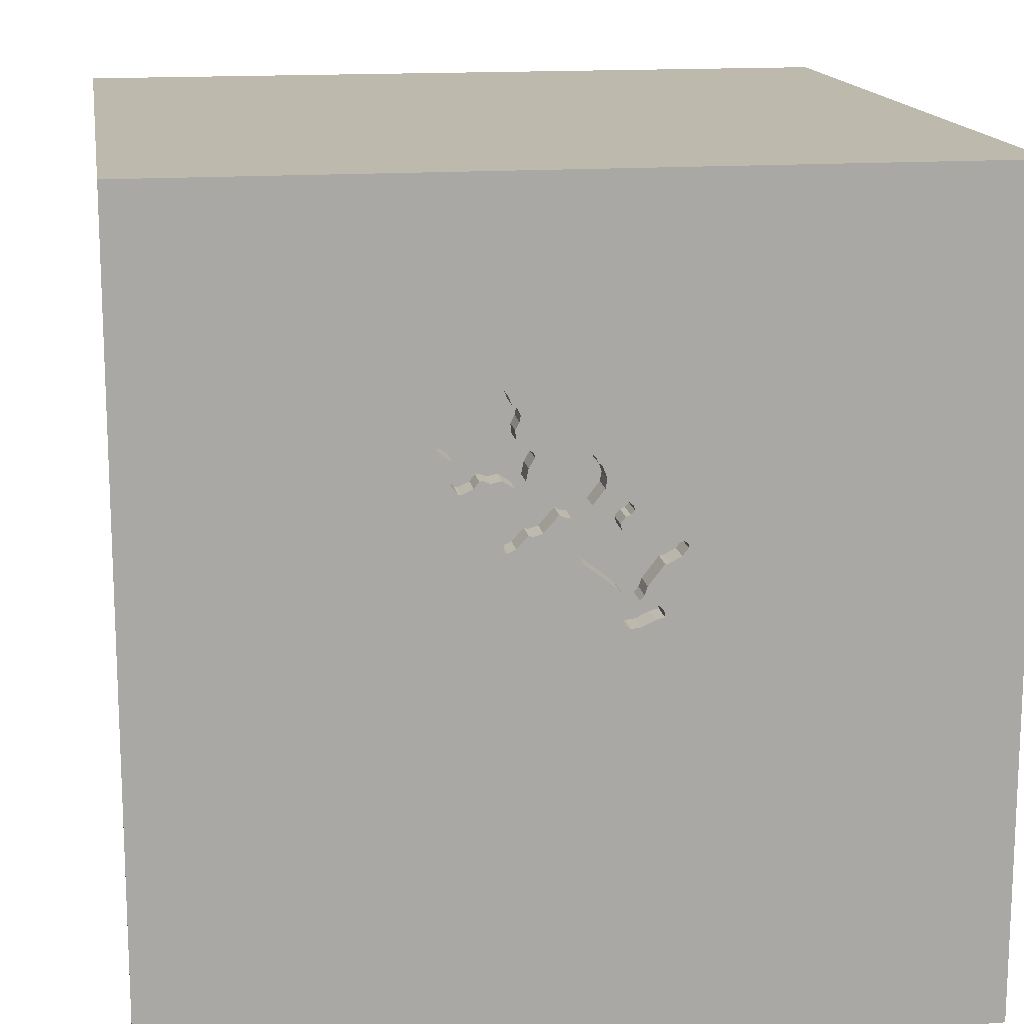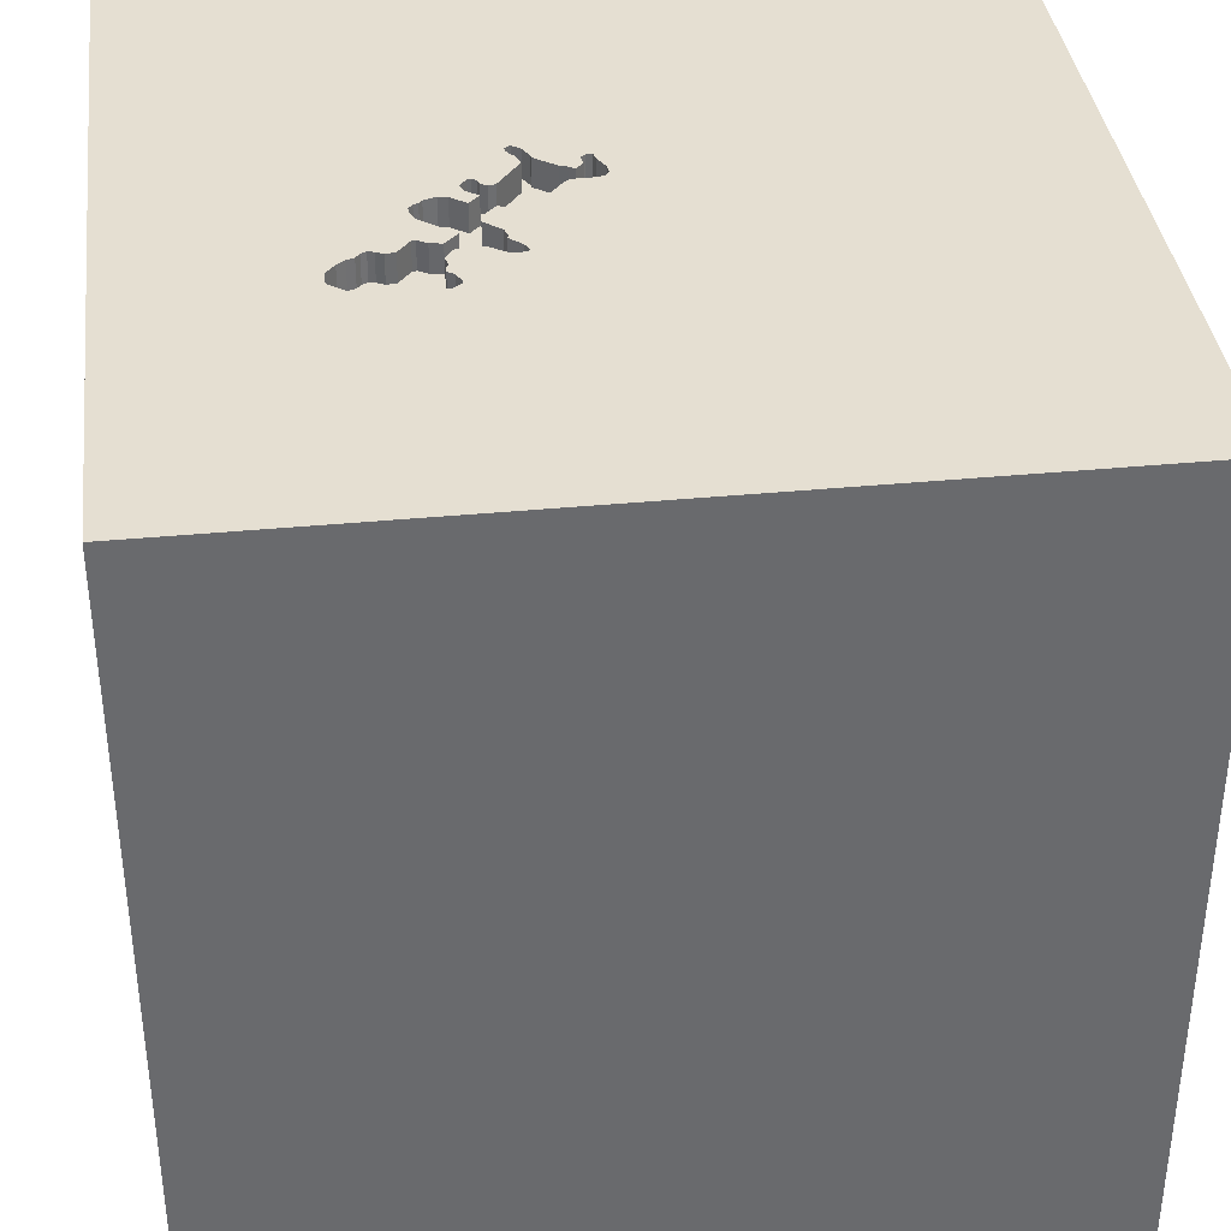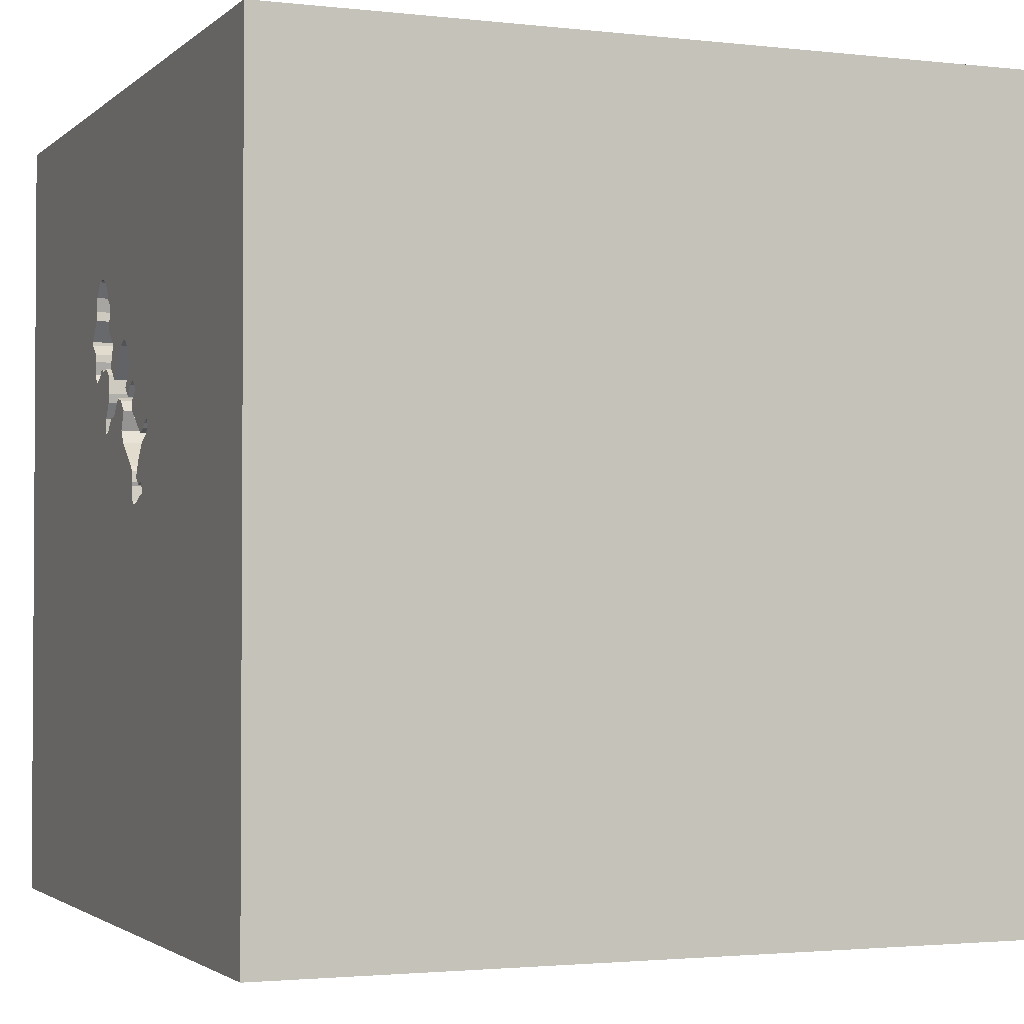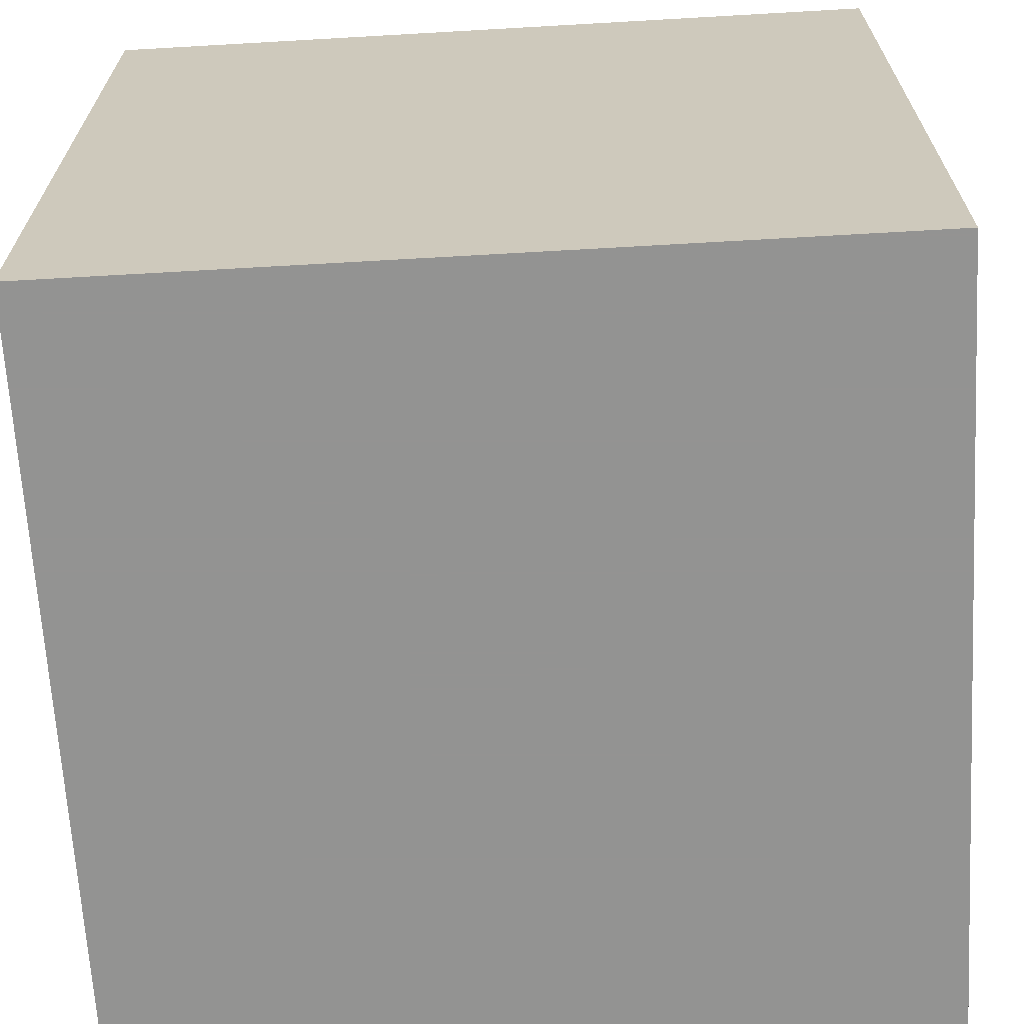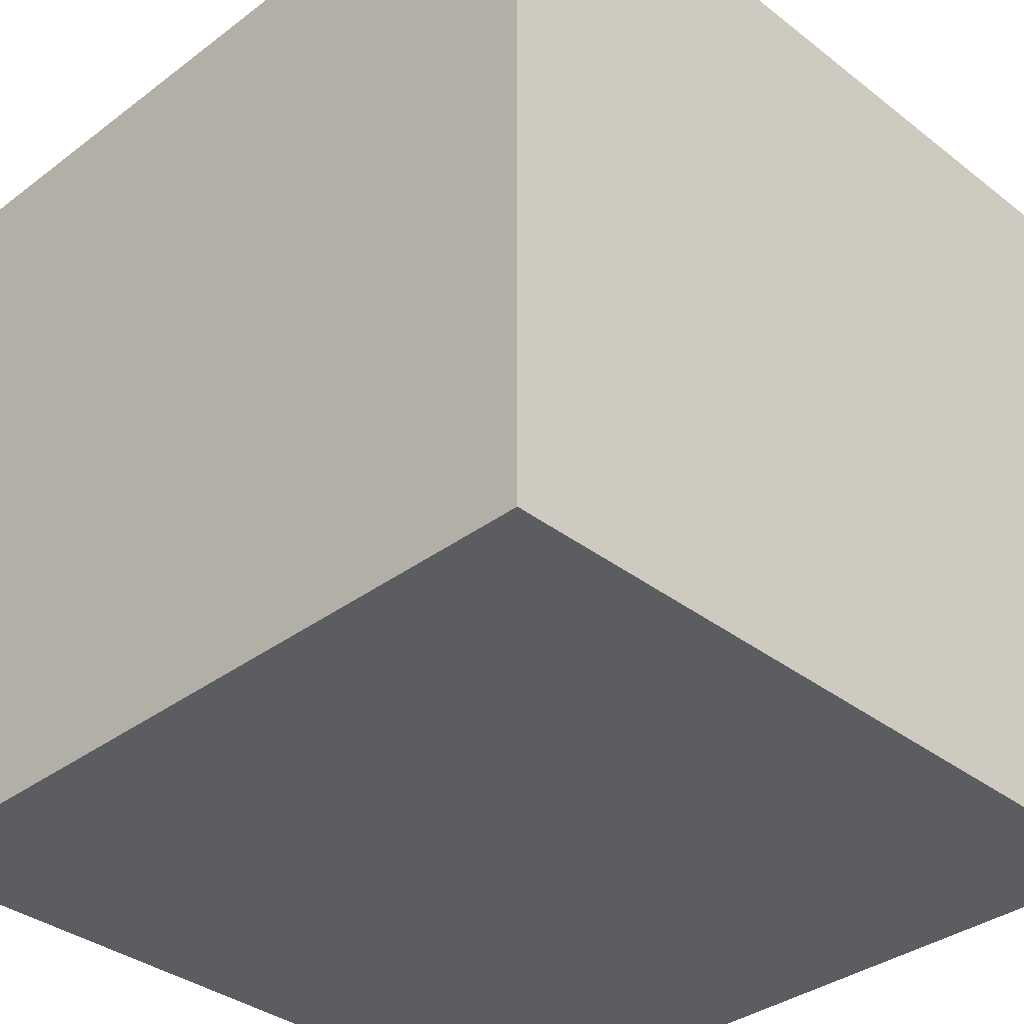
<metadata>
{"format":"obj","ext":"obj","renderer":"f3d","projection":"perspective","resolution":1024,"background":"white","views":[{"elev":15.1,"azim":171.1,"up":"+Z"},{"elev":37.3,"azim":82.9,"up":"+Y"},{"elev":-2.2,"azim":-112.2,"up":"+Z"},{"elev":-66.7,"azim":93.3,"up":"+Z"},{"elev":-35.6,"azim":44.6,"up":"+Z"}]}
</metadata>
<code>
o carriage_126
v -0.1288 1.5 0.1021
v 0.2168 1.5 0.4176
v -0.1644 1.5 0.3994
v 0.2207 1.5 0.643
v -0.3429 1.5 0.2793
v -0.3429 1.4 0.2793
v -0.2005 1.5 0.1119
v -0.2669 1.5 0.05417
v 0.225 1.5 0.6773
v 0.1861 1.5 0.5265
v 0.2505 1.5 0.2708
v 0.2505 1.4 0.2708
v 0.3041 1.5 0.5039
v 0.3041 1.4 0.5039
v -0.7227 1.5 0.5208
v -0.2695 1.5 0.03364
v 0.408 1.5 0.4735
v 0.408 1.4 0.4735
v -0.09854 1.5 0.4259
v -0.09854 1.4 0.4259
v -0.1899 1.5 0.002791
v 0.4168 1.5 0.7644
v -0.2428 1.5 0.2458
v 0.3263 1.5 0.515
v 0.3263 1.4 0.515
v 0.358 1.5 0.4902
v 0.2257 1.5 0.7519
v 0.2666 1.5 0.8146
v 0.2666 1.4 0.8146
v 0.2669 1.5 0.5121
v 0.2669 1.4 0.5121
v -0.2202 1.5 0.0657
v 0.2232 1.5 0.3855
v 0.2232 1.4 0.3855
v -0.3314 1.5 0.2882
v 1.5 -1.5 1.5
v 0.1607 0.1815 -1.5
v 0.625 -0 1.5
v 0.2083 -1.5 -0.8333
v 0.625 -1.5 0.3906
v 0.4818 -1.5 -0.1823
v 1.5 -1.5 -1.5
v 0.2612 1.5 0.3285
v 0.2344 1.5 1.146
v 0.309 1.5 0.8475
v 1.5 1.5 -1.5
v 0.5404 1.5 -0.4696
v 0.3155 1.5 0.5096
v 0.3125 1.5 0.1042
v -0.06562 1.5 0.3835
v -0.06562 1.4 0.3835
v -0.001469 1.5 0.3407
v -0.001469 1.4 0.3407
v -0.07454 1.5 0.5063
v -0.07454 1.4 0.5063
v 0.4248 1.5 0.5792
v 0.4248 1.4 0.5792
v -0.2391 1.5 0.02635
v 0.1813 1.5 0.5506
v 0.1813 1.4 0.5506
v 0.2615 1.5 0.3094
v -0.07107 1.5 0.4889
v -0.1823 -1.146 1.5
v 0 0.4687 1.5
v -0.05208 -0 1.5
v -0.05208 1.094 1.5
v 0 -0.4688 1.5
v 0 -1.5 0.05208
v 0 -1.5 0.6771
v -0.03906 -1.5 1.276
v -0.1562 -1.5 -0.4167
v 0.00146 1.5 0.2256
v -0.1083 1.5 0.4305
v 0.262 1.5 0.2798
v -0.3237 1.5 0.2386
v -0.06814 1.5 0.4742
v -0.06814 1.4 0.4742
v -0.01844 1.5 0.5931
v -0.01844 1.4 0.5931
v 0.4197 1.5 0.705
v 0.4197 1.4 0.705
v -0.1265 1.5 0.12
v 0.4213 1.5 0.5518
v 0.4213 1.4 0.5518
v 0.2197 1.5 0.4031
v 0.02015 1.5 0.3606
v 1.094 -1.5 0.05208
v 0.08156 1.5 0.3928
v 0.08156 1.4 0.3928
v 0.2088 1.5 0.7292
v 0.3676 1.5 0.8436
v 0.3676 1.4 0.8436
v -0.3314 1.4 0.2882
v -0.02624 1.5 0.4203
v -0.02624 1.4 0.4203
v -0.1243 1.5 0.3318
v 0.2161 1.5 0.7444
v 0.2161 1.4 0.7444
v 0.1667 1.5 0.323
v 0.1667 1.4 0.323
v 0.1333 1.5 0.3342
v 0.1333 1.4 0.3342
v -0.04327 1.5 0.5615
v -0.04327 1.4 0.5615
v 0.262 1.4 0.2798
v -0.1364 1.5 0.01346
v -0.1364 1.4 0.01346
v 0.2456 1.5 0.7859
v 0.04176 1.5 0.3804
v 0.04176 1.4 0.3804
v 0.0118 1.5 0.3093
v -0.2677 1.5 0.2142
v -0.2677 1.4 0.2142
v 0.2168 1.4 0.4176
v 0.2067 1.5 0.7248
v 0.2067 1.4 0.7248
v 0.163 1.5 0.5981
v 0.163 1.4 0.5981
v -0.1141 1.5 0.1358
v -0.1141 1.4 0.1358
v -0.05868 1.5 0.5495
v -0.05868 1.4 0.5495
v 0.005944 1.5 0.5935
v -0.5469 0.2083 1.5
v -0.5469 -1.5 0.4427
v -0.4687 -1.5 -0
v -0.4427 -0.5208 1.5
v -1.5 -1.5 -1.5
v -1.5 0.4167 0.1562
v -1.5 0.2083 -0.4557
v -1.5 -0.1953 -1.172
v -1.5 -0 0.4687
v -1.5 0.02604 1.094
v -1.5 1.25 -0.3906
v -1.5 1.5 -1.5
v -1.5 -0.5208 0.4427
v -1.5 -0.3906 -0
v -1.5 -0.4427 -0.6315
v -1.5 -1.5 1.5
v -1.5 1.5 0.1302
v -1.5 -1.198 -0.1823
v -1.5 0.8333 -0.2083
v -0.1203 1.5 0.1279
v -0.1265 1.4 0.12
v 0.225 1.4 0.6773
v -0.0377 1.5 0.5781
v -0.1644 1.4 0.3994
v 0.4225 1.5 0.7273
v 0.4329 1.5 0.5051
v 0.0593 1.5 0.3817
v -0.2005 1.4 0.1119
v -0.1525 1.5 0.384
v -0.1525 1.4 0.384
v -0.1856 1.5 0.09263
v -0.1856 1.4 0.09263
v 0.2354 1.5 0.7594
v 0.0423 1.5 0.5785
v 0.0423 1.4 0.5785
v -0.298 1.5 0.2771
v -0.298 1.4 0.2771
v -0.292 1.5 0.2694
v 0.005945 1.4 0.5935
v 0.1899 1.5 0.5079
v 0.1899 1.4 0.5079
v -0.286 1.5 0.2617
v -0.286 1.4 0.2617
v 0.02801 1.5 0.2709
v 0.02801 1.4 0.2709
v 0.1812 1.5 0.3282
v 0.1812 1.4 0.3282
v 0.3578 1.5 0.8483
v 0.3578 1.4 0.8483
v -0.0377 1.4 0.5781
v -0.2506 1.5 0.07299
v -0.2506 1.4 0.07299
v 1.5 0.1265 0.6356
v 1.5 1.5 1.5
v 0.221 1.5 0.2849
v 0.221 1.4 0.2849
v 0.4766 1.5 0.6318
v 0.4766 1.4 0.6318
v -0.2428 1.4 0.2458
v 0.05931 1.4 0.3817
v 0.2561 1.5 0.8002
v 0.4095 1.5 0.7897
v 0.4095 1.4 0.7897
v -1.5 1.5 1.5
v -0.3446 1.5 0.2656
v -0.3446 1.4 0.2656
v 0.309 1.4 0.8475
v -0.1937 1.5 0.1031
v -0.2813 1.5 0.2159
v 0.34 1.5 0.5133
v 0.34 1.4 0.5133
v -0.1899 1.4 0.00279
v 0.349 1.5 0.5018
v -0.1182 1.5 0.4353
v -0.1182 1.4 0.4353
v -0.2391 1.4 0.02635
v 0.3973 1.5 0.4714
v 0.3973 1.4 0.4714
v -0.1557 1.5 -0.001507
v -0.1557 1.4 -0.001507
v 0.358 1.4 0.4902
v -0.2695 1.4 0.03364
v -0.5208 1.5 0.3125
v -0.1266 1.5 0.06436
v 0.2011 1.5 0.3065
v 0.2109 1.5 0.7034
v 0.424 1.5 0.7392
v 0.424 1.4 0.7392
v -0.2108 1.5 0.141
v -0.2108 1.4 0.141
v -0.1627 1.5 0.4131
v -0.1627 1.4 0.4131
v 0.09052 1.5 0.5204
v 0.1535 1.5 0.4752
v -0.1317 1.5 0.07891
v -0.1317 1.4 0.07891
v 0.03888 1.5 0.3778
v 0.2612 1.4 0.3285
v 0.2207 1.4 0.643
v -0.3177 1.5 0.2865
v -0.3177 1.4 0.2865
v 0.2254 1.5 0.486
v 0.2254 1.4 0.486
v 0.4749 1.5 0.6181
v 0.4749 1.4 0.6181
v 0.2114 1.5 0.7346
v -0.2202 1.4 0.0657
v 0.001461 1.4 0.2256
v -0.2813 1.4 0.2159
v -0.3237 1.4 0.2386
v -0.2669 1.4 0.05417
v 0.1389 1.5 0.4621
v 0.1389 1.4 0.4621
v 0.3332 1.5 0.5142
v 0.1612 1.5 0.5844
v 0.1612 1.4 0.5844
v -0.1319 1.5 0.437
v -0.1319 1.4 0.437
v 0.2109 1.4 0.7034
v -0.1358 1.5 0.3784
v -0.1358 1.4 0.3784
v -0.1266 1.4 0.06436
v -0.1178 1.5 0.3553
v -0.1178 1.4 0.3553
v 0.2456 1.4 0.7859
v 0.2354 1.4 0.7594
v -0.2392 1.5 0.1776
v 0.4329 1.4 0.5051
v -0.1243 1.4 0.3318
f 36 63 139
f 139 70 36
f 187 133 139
f 63 127 139
f 133 136 139
f 136 141 139
f 141 128 139
f 139 69 70
f 127 187 139
f 133 132 136
f 136 137 141
f 125 69 139
f 63 67 127
f 127 124 187
f 139 126 125
f 36 67 63
f 128 126 139
f 69 36 70
f 133 187 132
f 137 138 141
f 127 65 124
f 132 137 136
f 138 128 141
f 125 68 69
f 67 65 127
f 126 68 125
f 69 40 36
f 187 129 132
f 68 40 69
f 129 137 132
f 128 71 126
f 36 65 67
f 137 130 138
f 71 68 126
f 36 38 65
f 65 64 124
f 68 41 40
f 129 130 137
f 38 64 65
f 64 187 124
f 187 142 129
f 138 131 128
f 71 41 68
f 38 177 64
f 128 39 71
f 130 131 138
f 64 66 187
f 142 130 129
f 41 87 40
f 40 87 36
f 187 134 142
f 39 41 71
f 15 140 187
f 177 66 64
f 96 206 15
f 140 134 187
f 142 135 130
f 135 131 130
f 176 177 36
f 36 177 38
f 206 96 223
f 206 223 35
f 206 35 5
f 188 75 206
f 206 5 188
f 16 15 206
f 37 42 128
f 39 42 41
f 42 87 41
f 7 191 75
f 250 212 7
f 192 112 250
f 7 75 192
f 192 250 7
f 75 16 206
f 23 165 161
f 159 223 96
f 23 161 159
f 96 23 159
f 128 42 39
f 243 246 96
f 187 73 197
f 15 187 197
f 152 243 96
f 15 197 240
f 152 96 15
f 3 152 15
f 15 240 214
f 15 214 3
f 191 154 32
f 174 8 75
f 75 191 32
f 75 32 174
f 238 216 157
f 187 238 157
f 187 157 123
f 146 103 121
f 187 123 78
f 187 78 146
f 187 146 121
f 121 54 187
f 19 73 187
f 187 62 76
f 94 50 19
f 19 187 76
f 76 94 19
f 58 47 16
f 16 75 8
f 134 135 142
f 135 128 131
f 177 187 66
f 187 54 62
f 47 58 21
f 207 218 1
f 207 1 47
f 47 21 202
f 47 202 106
f 106 207 47
f 16 140 15
f 42 36 87
f 229 90 187
f 187 44 108
f 97 229 187
f 108 156 27
f 27 97 187
f 187 108 27
f 59 10 238
f 187 4 117
f 238 187 117
f 216 238 217
f 217 235 216
f 42 176 36
f 184 108 44
f 28 184 44
f 44 45 28
f 187 90 115
f 9 4 187
f 187 115 209
f 187 209 9
f 238 10 163
f 238 163 217
f 47 1 101
f 72 1 82
f 143 119 72
f 82 143 72
f 140 135 134
f 177 148 210
f 177 210 22
f 171 45 44
f 177 22 185
f 44 177 185
f 91 171 44
f 185 91 44
f 72 101 1
f 16 135 140
f 44 187 177
f 149 56 227
f 80 148 177
f 177 149 227
f 177 227 180
f 180 80 177
f 47 101 49
f 101 72 167
f 101 167 111
f 149 83 56
f 220 101 111
f 111 52 86
f 111 86 220
f 37 128 135
f 46 176 42
f 47 24 237
f 237 193 196
f 237 196 26
f 17 149 47
f 47 237 26
f 200 17 47
f 47 26 200
f 49 101 208
f 61 43 49
f 74 61 49
f 49 208 178
f 11 74 49
f 49 178 11
f 220 109 150
f 150 88 101
f 220 150 101
f 177 47 149
f 24 47 43
f 43 48 24
f 47 49 43
f 99 169 208
f 208 101 99
f 43 33 85
f 48 43 85
f 2 225 30
f 13 48 85
f 85 2 30
f 85 30 13
f 135 16 47
f 46 135 47
f 46 37 135
f 46 177 176
f 46 47 177
f 46 42 37
f 199 230 195
f 199 175 230
f 199 195 58
f 230 155 195
f 199 234 175
f 230 175 32
f 21 58 195
f 32 154 155
f 155 230 32
f 245 195 155
f 199 205 234
f 8 174 175
f 175 234 8
f 174 32 175
f 195 203 21
f 58 16 205
f 205 199 58
f 154 191 155
f 245 107 195
f 219 245 155
f 16 8 234
f 234 205 16
f 202 21 203
f 107 203 195
f 151 155 191
f 191 7 151
f 207 106 107
f 107 245 207
f 245 219 207
f 144 219 155
f 106 202 203
f 203 107 106
f 155 151 144
f 218 207 219
f 1 218 219
f 219 144 1
f 151 213 144
f 7 212 213
f 213 151 7
f 144 82 1
f 120 144 213
f 212 250 213
f 144 120 143
f 143 82 144
f 182 120 213
f 250 112 113
f 113 213 250
f 119 143 120
f 120 182 252
f 213 113 182
f 112 192 113
f 120 231 72
f 72 119 120
f 252 231 120
f 252 182 96
f 166 182 113
f 232 113 192
f 231 252 53
f 23 96 182
f 182 166 23
f 166 113 232
f 192 75 232
f 231 168 72
f 53 168 231
f 252 51 53
f 96 246 247
f 247 252 96
f 165 23 166
f 233 166 232
f 233 232 75
f 167 72 168
f 111 167 168
f 168 53 111
f 247 51 252
f 95 53 51
f 246 243 247
f 161 165 166
f 166 160 161
f 233 160 166
f 53 52 111
f 244 51 247
f 95 110 53
f 50 94 95
f 95 51 50
f 244 247 243
f 159 161 160
f 233 224 160
f 75 188 189
f 189 233 75
f 86 52 53
f 53 110 86
f 51 244 20
f 110 95 89
f 94 76 95
f 243 152 244
f 223 159 160
f 160 224 223
f 224 233 189
f 188 5 189
f 110 109 220
f 220 86 110
f 19 50 51
f 51 20 19
f 198 20 244
f 110 89 183
f 95 236 89
f 77 95 76
f 153 244 152
f 93 224 189
f 6 189 5
f 150 109 110
f 110 183 150
f 20 198 73
f 73 19 20
f 241 198 244
f 183 89 150
f 158 236 95
f 236 102 89
f 158 95 77
f 77 76 62
f 244 153 215
f 152 3 153
f 224 93 223
f 189 6 93
f 5 35 6
f 197 73 198
f 198 241 197
f 244 215 241
f 88 150 89
f 236 158 216
f 216 235 236
f 236 114 102
f 89 102 101
f 101 88 89
f 158 77 104
f 62 54 55
f 55 77 62
f 147 215 153
f 147 153 3
f 35 223 93
f 93 6 35
f 240 197 241
f 214 240 241
f 241 215 214
f 158 157 216
f 236 235 217
f 114 236 226
f 34 102 114
f 158 104 162
f 77 55 104
f 3 214 215
f 215 147 3
f 158 162 157
f 217 163 164
f 164 236 217
f 114 226 2
f 164 226 236
f 170 102 34
f 85 33 34
f 34 114 85
f 99 101 102
f 102 100 99
f 79 162 104
f 55 122 104
f 54 121 122
f 122 55 54
f 123 157 162
f 164 163 10
f 225 2 226
f 114 2 85
f 164 31 226
f 102 170 100
f 170 34 221
f 162 79 123
f 104 173 79
f 121 103 104
f 104 122 121
f 10 59 60
f 60 164 10
f 30 225 226
f 226 31 30
f 164 60 31
f 169 99 100
f 100 170 169
f 170 221 179
f 33 43 221
f 221 34 33
f 78 123 79
f 173 104 146
f 79 173 78
f 103 146 104
f 222 31 60
f 170 179 208
f 208 169 170
f 105 179 221
f 221 43 61
f 146 78 173
f 59 238 239
f 239 60 59
f 13 30 31
f 31 14 13
f 222 25 31
f 118 222 60
f 178 208 179
f 105 12 179
f 61 74 105
f 105 221 61
f 60 239 118
f 238 117 239
f 31 25 14
f 222 57 25
f 222 118 4
f 179 12 178
f 74 11 12
f 12 105 74
f 118 239 117
f 14 25 48
f 48 13 14
f 57 222 81
f 25 57 194
f 117 4 118
f 4 9 222
f 11 178 12
f 24 48 25
f 181 57 81
f 222 145 81
f 237 24 25
f 25 194 237
f 194 57 84
f 145 222 9
f 57 181 228
f 181 81 180
f 249 81 145
f 193 237 194
f 194 84 204
f 84 57 83
f 9 209 145
f 57 228 56
f 180 227 228
f 228 181 180
f 80 180 81
f 211 81 249
f 249 145 242
f 196 193 194
f 194 204 196
f 251 204 84
f 56 83 57
f 83 149 84
f 242 145 209
f 227 56 228
f 148 80 81
f 81 211 148
f 249 248 211
f 98 249 242
f 26 196 204
f 251 201 204
f 251 84 149
f 209 115 242
f 211 210 148
f 156 108 248
f 248 249 156
f 186 211 248
f 27 156 249
f 249 98 27
f 116 98 242
f 204 201 26
f 251 18 201
f 116 242 115
f 22 210 211
f 211 186 22
f 108 184 248
f 29 186 248
f 97 27 98
f 229 97 98
f 98 116 229
f 200 26 201
f 149 17 18
f 18 251 149
f 17 200 201
f 201 18 17
f 116 115 90
f 90 229 116
f 185 22 186
f 184 28 29
f 29 248 184
f 186 29 190
f 91 185 186
f 186 92 91
f 190 92 186
f 28 45 190
f 190 29 28
f 92 190 172
f 171 91 92
f 92 172 171
f 45 171 172
f 172 190 45

</code>
